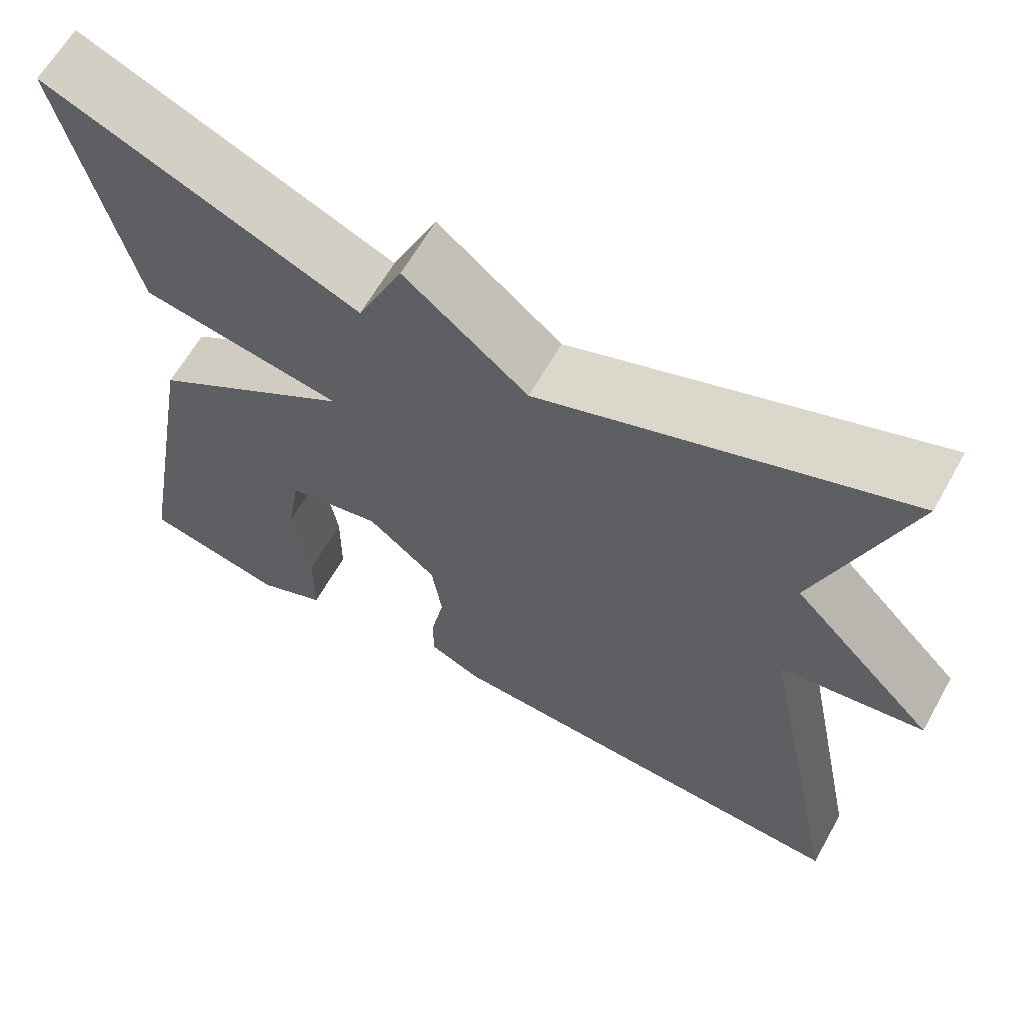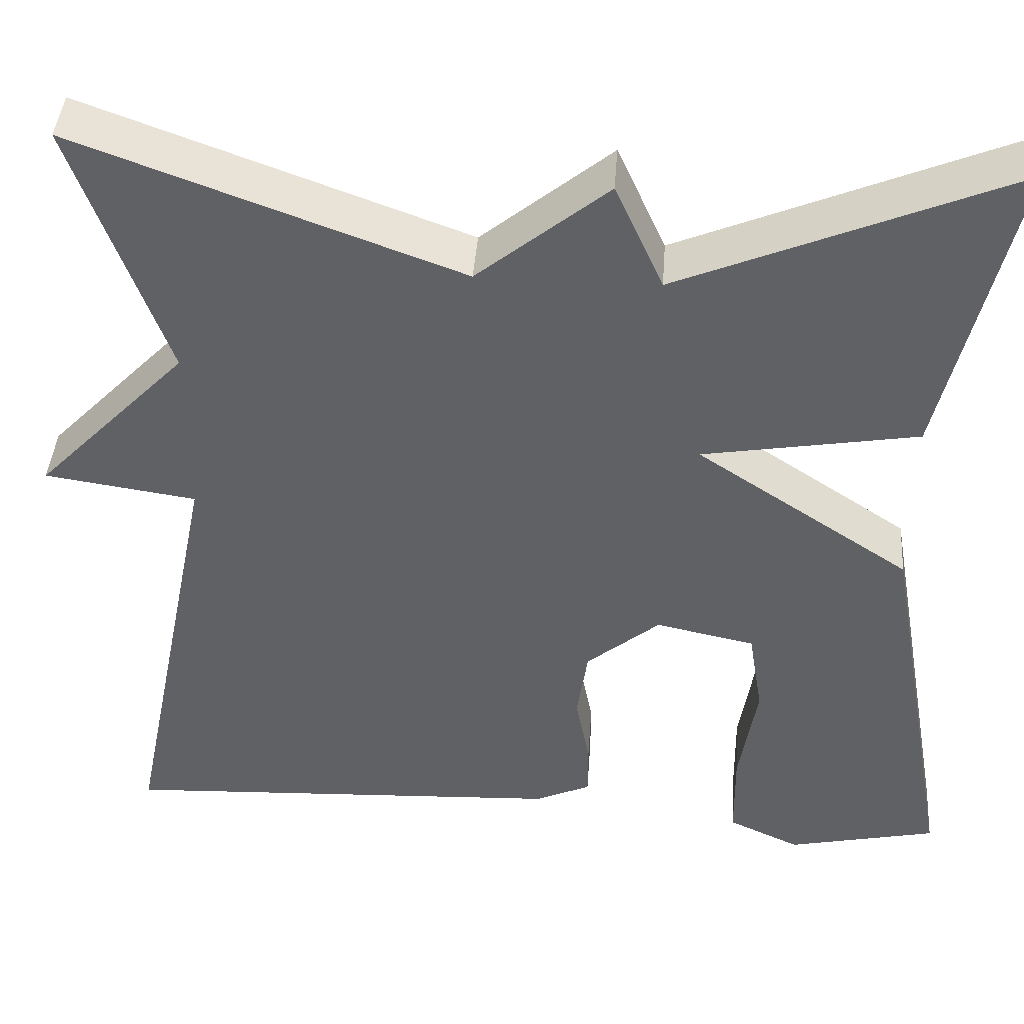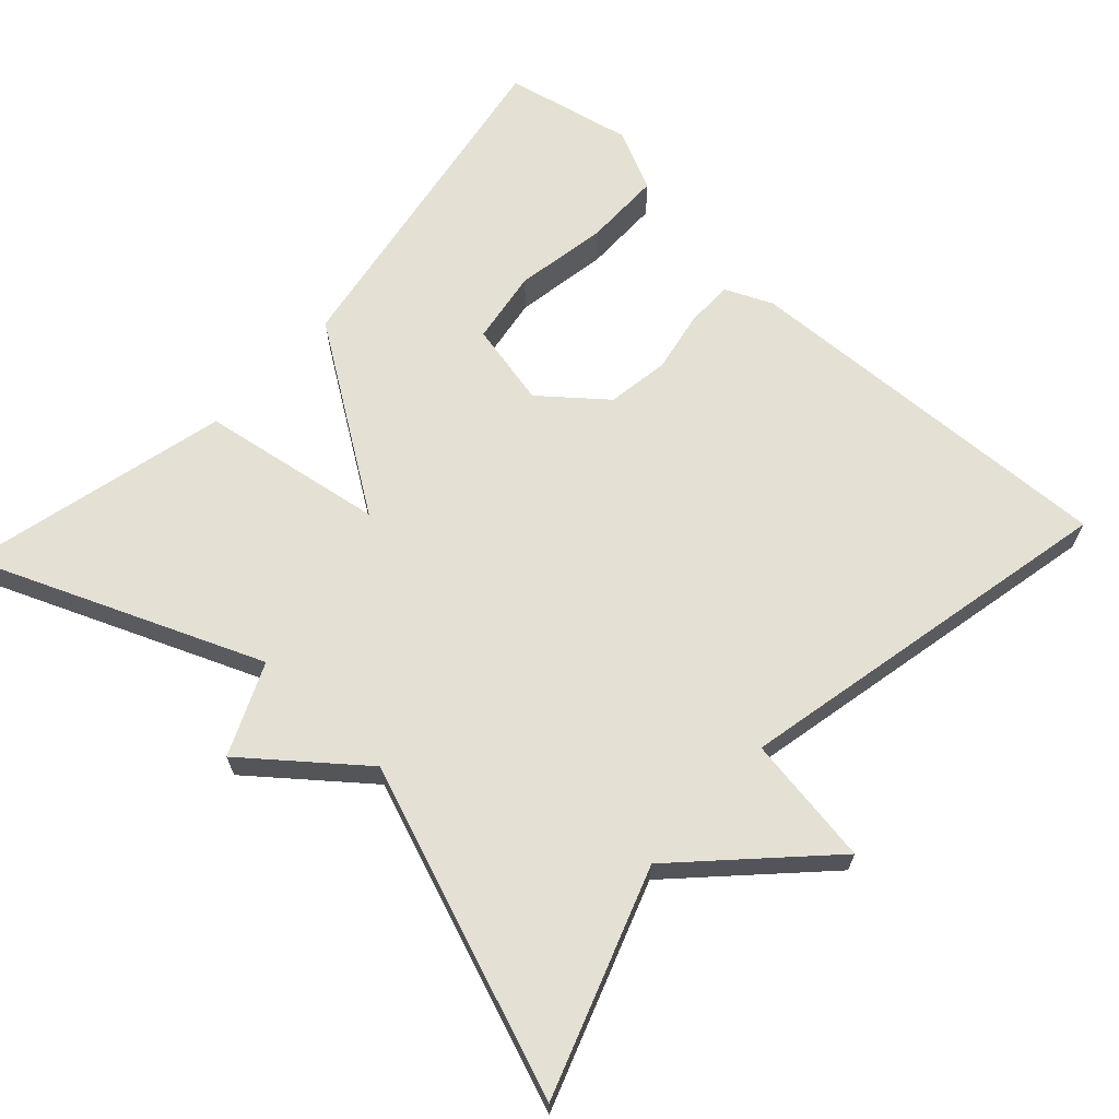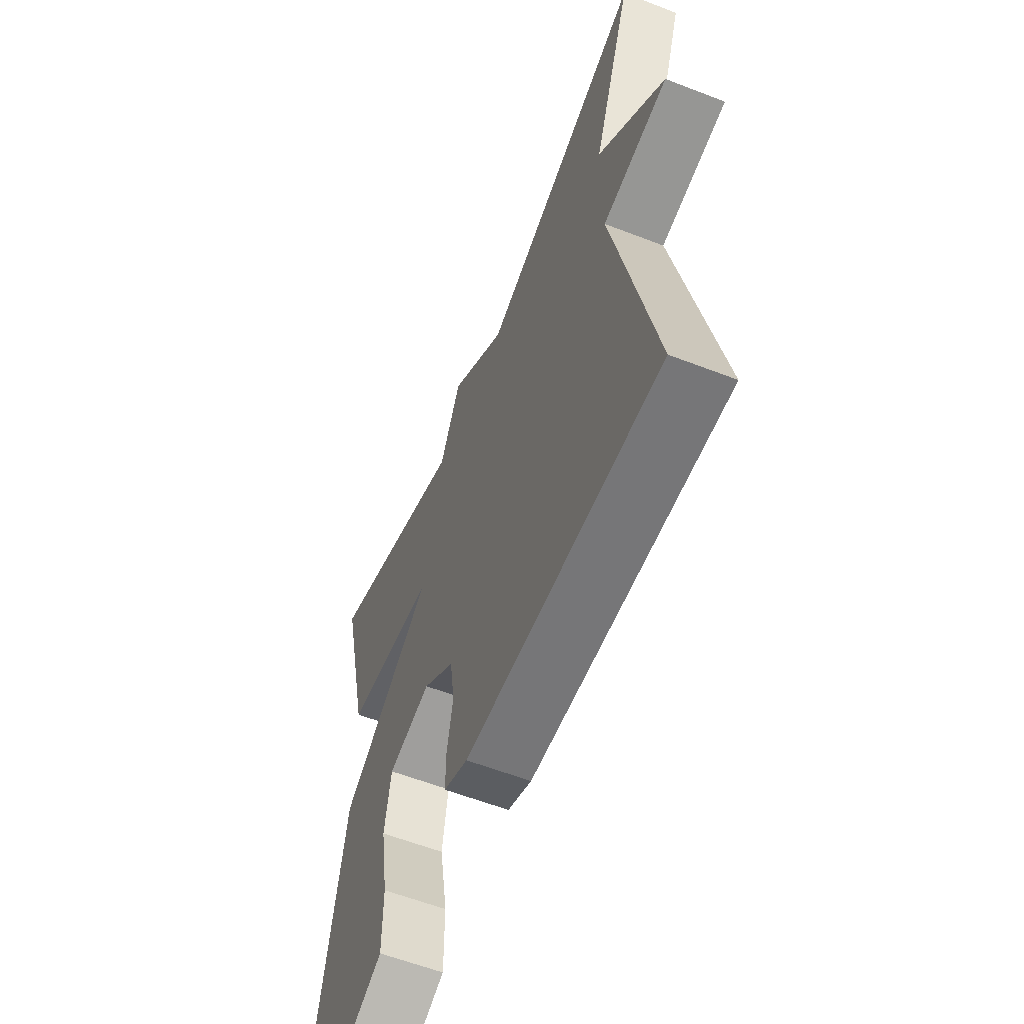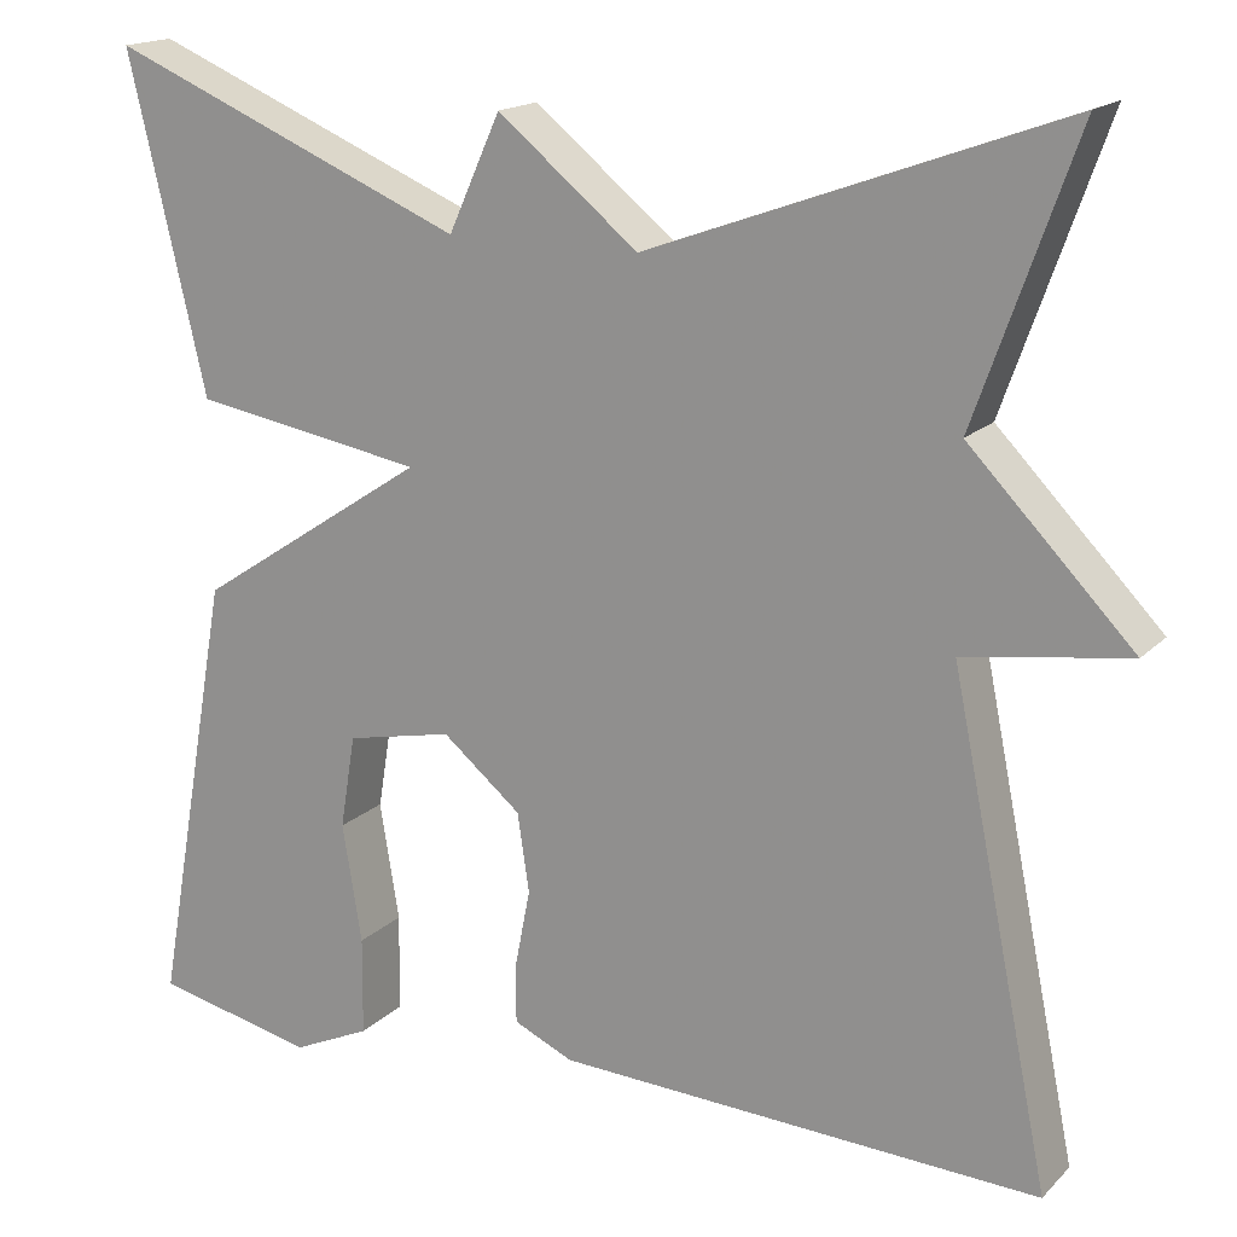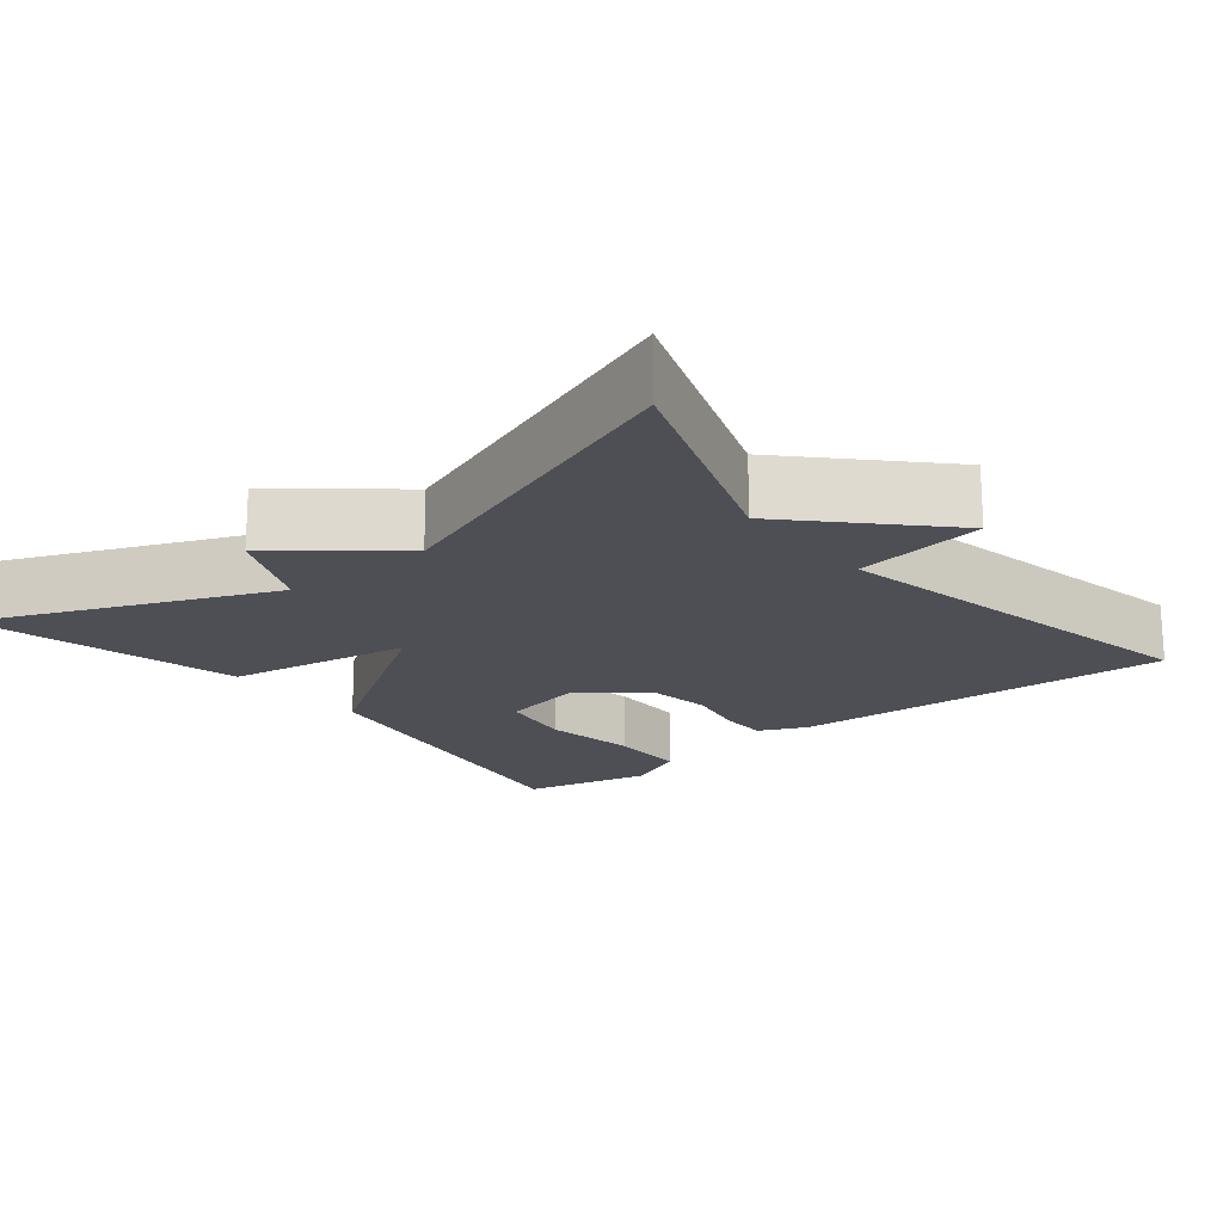
<metadata>
{"format":"obj","ext":"obj","renderer":"f3d","projection":"perspective","resolution":1024,"background":"white","views":[{"elev":63.3,"azim":29.4,"up":"+Z"},{"elev":42.1,"azim":-175.8,"up":"+Z"},{"elev":66.0,"azim":43.0,"up":"+Y"},{"elev":-59.6,"azim":68.3,"up":"+Z"},{"elev":17.0,"azim":29.0,"up":"+Z"},{"elev":-18.4,"azim":38.9,"up":"+Y"}]}
</metadata>
<code>
v 0.5 0.07 -0.5
v -0.003 0.07 -0.476
v -0.065 0.07 -0.448
v -0.065 0.07 -0.386
v -0.049 0.07 -0.305
v -0.061 0.07 -0.223
v -0.143 0.07 -0.155
v -0.254 0.07 -0.178
v -0.27 0.07 -0.275
v -0.25 0.07 -0.398
v -0.251 0.07 -0.5
v -0.332 0.07 -0.537
v -0.5 0.07 -0.5
v -0.419 0.07 -0.046
v -0.178 0.07 0.113
v -0.419 0.07 0.154
v -0.5 0.07 0.5
v -0.128 0.07 0.344
v -0.074 0.07 0.463
v 0.072 0.07 0.344
v 0.5 0.07 0.5
v 0.396 0.07 0.209
v 0.566 0.07 0.034
v 0.396 0.07 0.009
v 0.5 0 -0.5
v -0.003 0 -0.476
v -0.065 0 -0.448
v -0.065 0 -0.386
v -0.049 0 -0.305
v -0.061 0 -0.223
v -0.143 0 -0.155
v -0.254 0 -0.178
v -0.27 0 -0.275
v -0.25 0 -0.398
v -0.251 0 -0.5
v -0.332 0 -0.537
v -0.5 0 -0.5
v -0.419 0 -0.046
v -0.178 0 0.113
v -0.419 0 0.154
v -0.5 0 0.5
v -0.128 0 0.344
v -0.074 0 0.463
v 0.072 0 0.344
v 0.5 0 0.5
v 0.396 0 0.209
v 0.566 0 0.034
v 0.396 0 0.009
f 22 23 24
f 20 21 22
f 20 22 24
f 24 1 2
f 20 24 2
f 19 20 2
f 18 19 2
f 15 16 17 18
f 13 14 15
f 11 12 13
f 10 11 13
f 9 10 13
f 8 9 13
f 8 13 15
f 7 8 15
f 6 7 15 18
f 2 3 4 5
f 2 5 6 18
f 48 47 46
f 46 45 44
f 48 46 44
f 26 25 48
f 26 48 44
f 26 44 43
f 26 43 42
f 42 41 40 39
f 39 38 37
f 37 36 35
f 37 35 34
f 37 34 33
f 37 33 32
f 39 37 32
f 39 32 31
f 42 39 31 30
f 29 28 27 26
f 42 30 29 26
f 1 25 26 2
f 2 26 27 3
f 3 27 28 4
f 4 28 29 5
f 5 29 30 6
f 6 30 31 7
f 7 31 32 8
f 8 32 33 9
f 9 33 34 10
f 10 34 35 11
f 11 35 36 12
f 12 36 37 13
f 13 37 38 14
f 14 38 39 15
f 15 39 40 16
f 16 40 41 17
f 17 41 42 18
f 18 42 43 19
f 19 43 44 20
f 20 44 45 21
f 21 45 46 22
f 22 46 47 23
f 23 47 48 24
f 24 48 25 1

</code>
